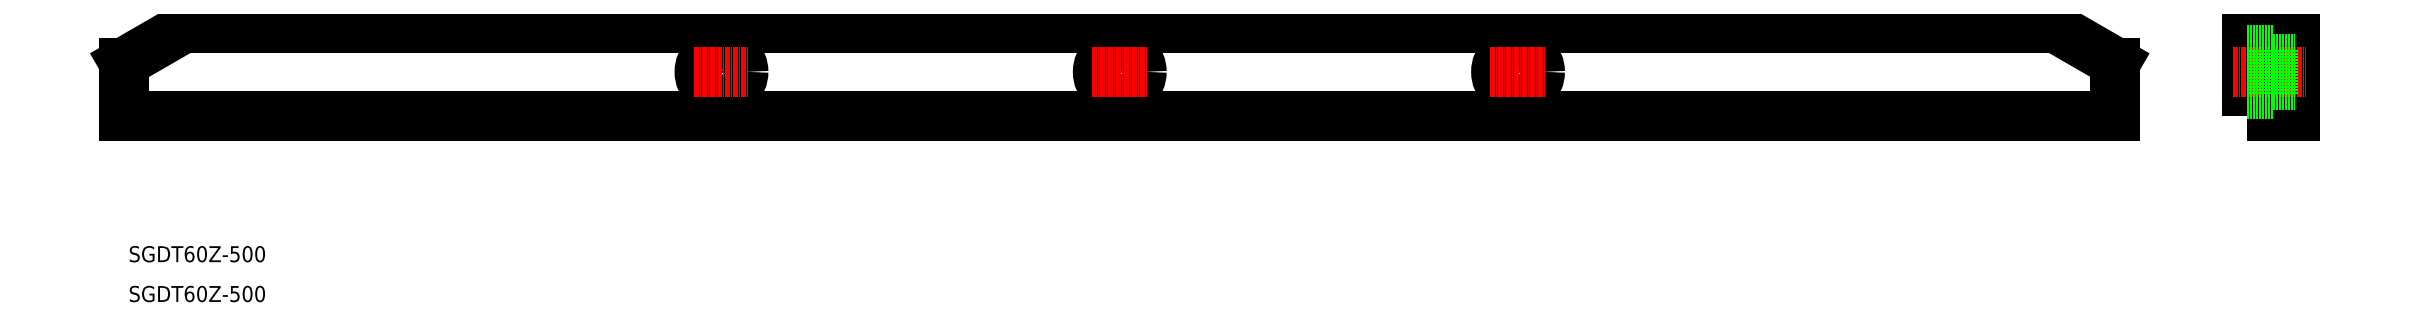
<metadata>
{"format":"dxf","ext":"dxf","renderer":"ezdxf+matplotlib","layout":"modelspace","background":"white","min_lineweight":24,"dpi":150}
</metadata>
<code>
0
SECTION
2
ENTITIES
0
LINE
8
0
10
500
20
46.78
30
0
11
500
21
60.12
31
0
0
LINE
8
0
10
500
20
46.78
30
0
11
250
21
46.78
31
0
0
LINE
8
0
10
485
20
68.78
30
0
11
250
21
68.78
31
0
0
LINE
8
0
10
500
20
60.12
30
0
11
485
21
68.78
31
0
0
POLYLINE
8
0
66
     1
10
0
20
0
30
0
70
     1
0
VERTEX
8
0
10
533
20
46.78
30
0
0
VERTEX
8
0
10
545
20
46.78
30
0
0
VERTEX
8
0
10
545
20
68.78
30
0
0
VERTEX
8
0
10
533
20
68.78
30
0
0
SEQEND
8
0
0
TEXT
8
0
10
1.09
20
10
30
0
40
4
1
SGDT60Z-500
0
LINE
8
0
10
533
20
60.12
30
0
11
545
21
60.12
31
0
0
LINE
8
0
10
-2.102e-05
20
46.78
30
0
11
-2.102e-05
21
60.12
31
0
0
LINE
8
0
10
-2.102e-05
20
46.78
30
0
11
250
21
46.78
31
0
0
LINE
8
0
10
15
20
68.78
30
0
11
250
21
68.78
31
0
0
LINE
8
0
10
-2.102e-05
20
60.12
30
0
11
15
21
68.78
31
0
0
LINE
8
CENTER
10
529.6
20
57.78
30
0
11
547.8
21
57.78
31
0
0
LINE
8
CENTER
10
150
20
64.78
30
0
11
150
21
50.78
31
0
0
CIRCLE
8
0
10
150
20
57.78
30
0
40
3.25
0
CIRCLE
8
0
10
150
20
57.78
30
0
40
5.5
0
LINE
8
CENTER
10
143
20
57.78
30
0
11
157
21
57.78
31
0
0
LINE
8
DASHED
10
533
20
63.28
30
0
11
539.5
21
63.28
31
0
0
LINE
8
DASHED
10
539.5
20
63.28
30
0
11
539.5
21
57.78
31
0
0
LINE
8
DASHED
10
539.5
20
61.03
30
0
11
545
21
61.03
31
0
0
LINE
8
DASHED
10
533
20
52.28
30
0
11
539.5
21
52.28
31
0
0
LINE
8
DASHED
10
539.5
20
52.28
30
0
11
539.5
21
57.78
31
0
0
LINE
8
DASHED
10
539.5
20
54.53
30
0
11
545
21
54.53
31
0
0
LINE
8
CENTER
10
250
20
64.78
30
0
11
250
21
50.78
31
0
0
CIRCLE
8
0
10
250
20
57.78
30
0
40
3.25
0
CIRCLE
8
0
10
250
20
57.78
30
0
40
5.5
0
LINE
8
CENTER
10
243
20
57.78
30
0
11
257
21
57.78
31
0
0
LINE
8
CENTER
10
350
20
64.78
30
0
11
350
21
50.78
31
0
0
CIRCLE
8
0
10
350
20
57.78
30
0
40
3.25
0
CIRCLE
8
0
10
350
20
57.78
30
0
40
5.5
0
LINE
8
CENTER
10
343
20
57.78
30
0
11
357
21
57.78
31
0
0
TEXT
8
0
10
1.09
20
1.784e-05
30
0
40
4
1
SGDT60Z-500
0
VIEWPORT
8
0
10
5.614
20
3.902
30
0
40
12.37
41
9.99
68
     1
69
     1
0
VIEWPORT
8
0
10
5.614
20
3.902
30
0
40
8.982
41
6.243
68
     2
69
     2
0
ENDSEC
0
EOF

</code>
